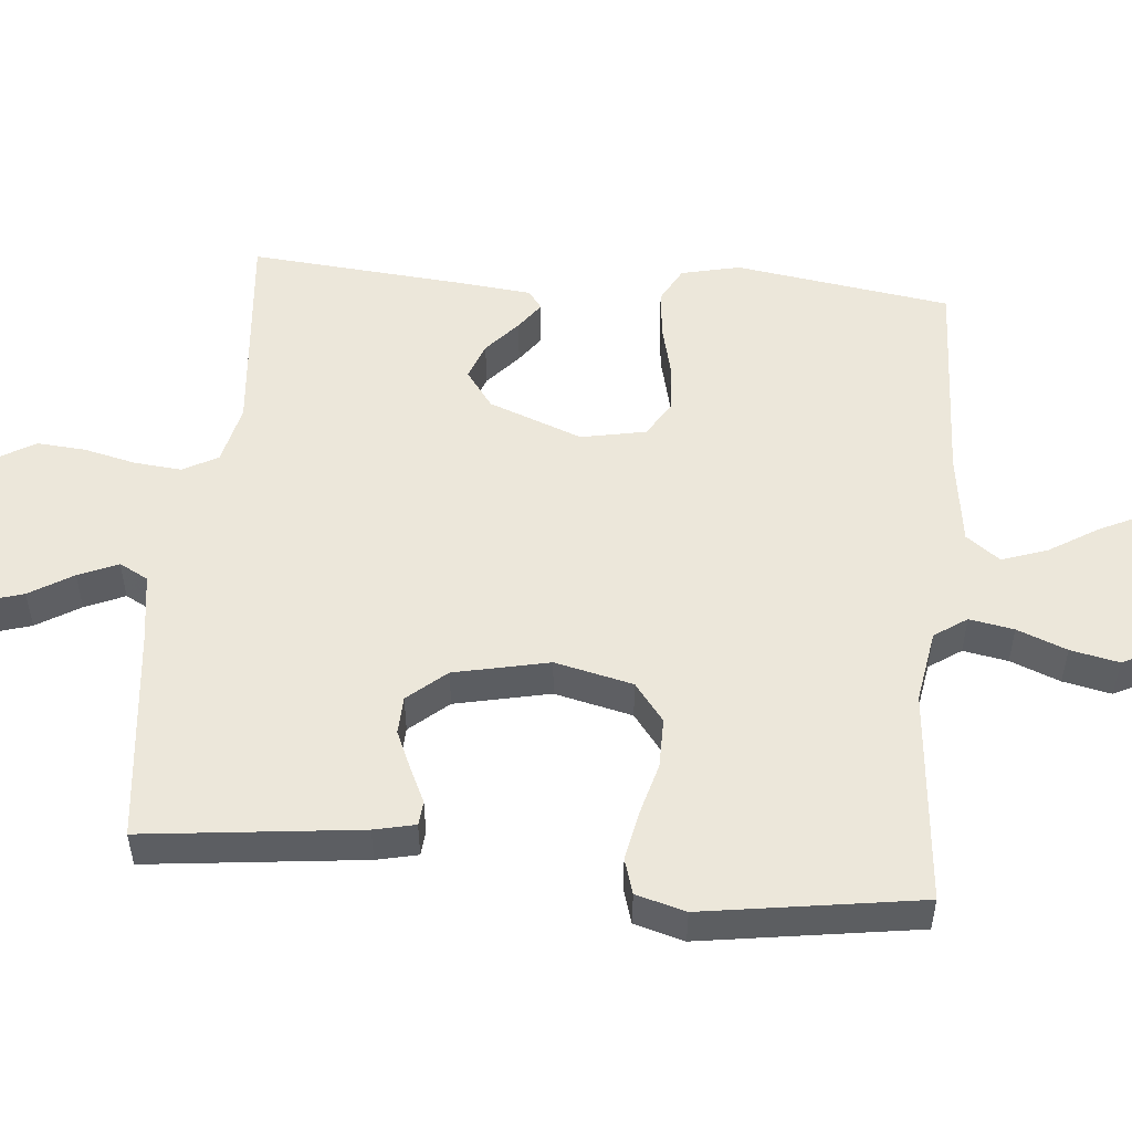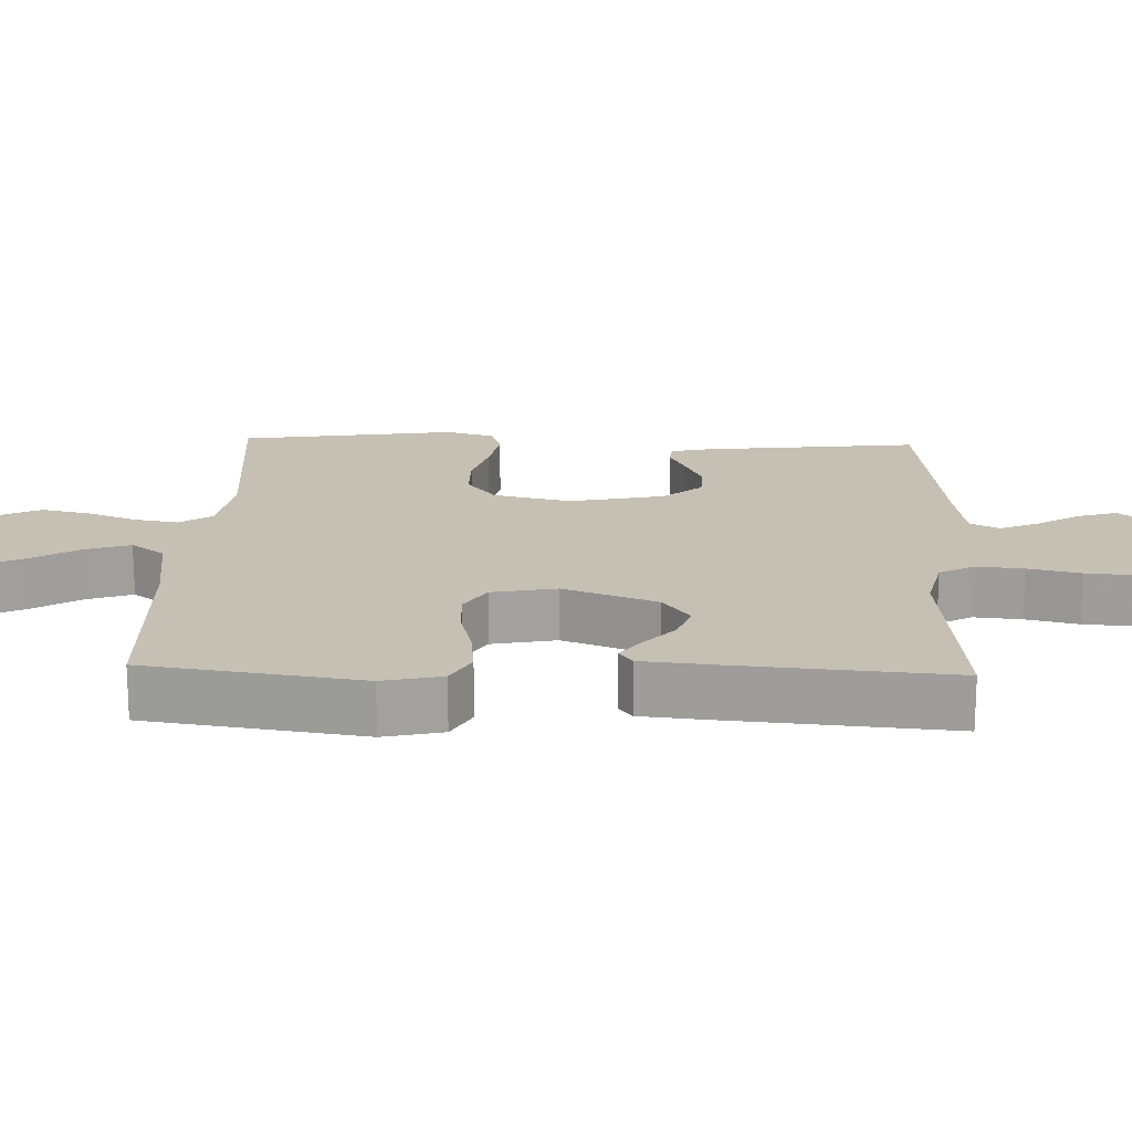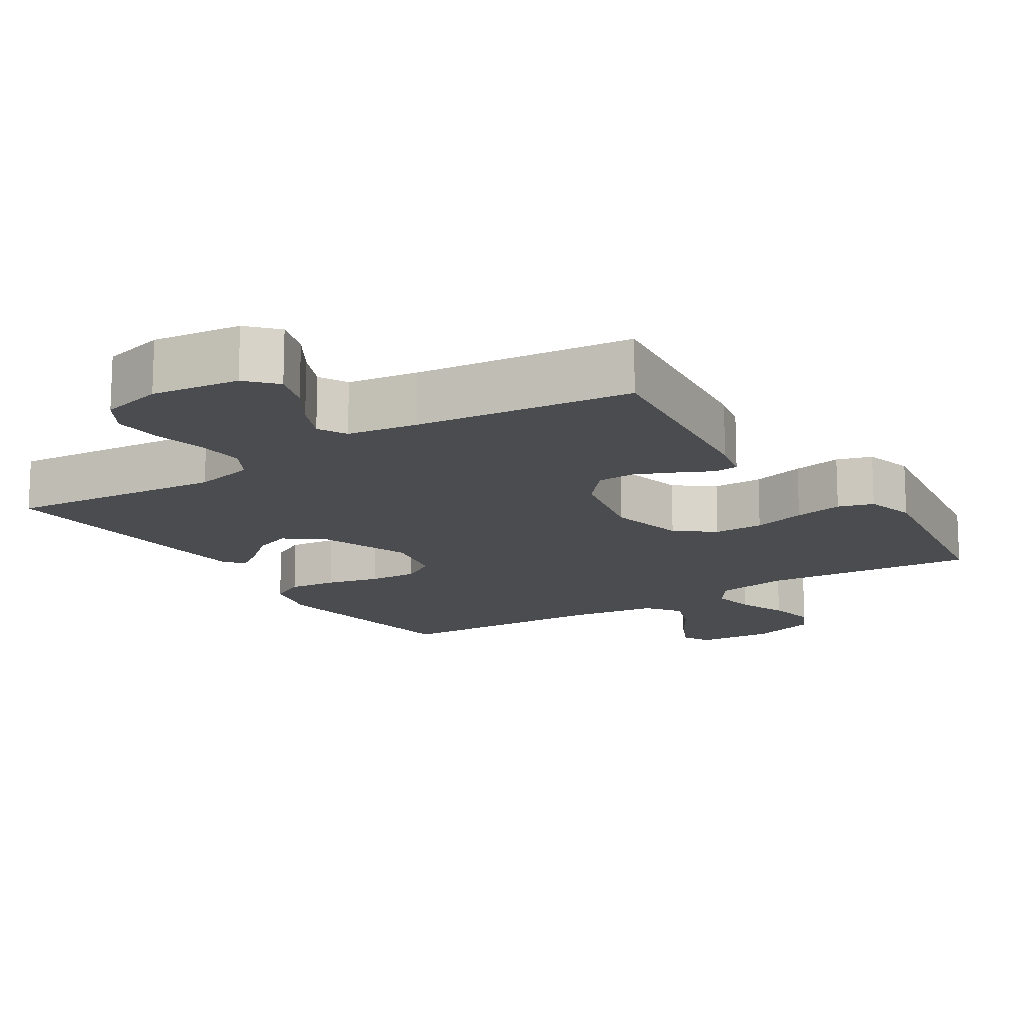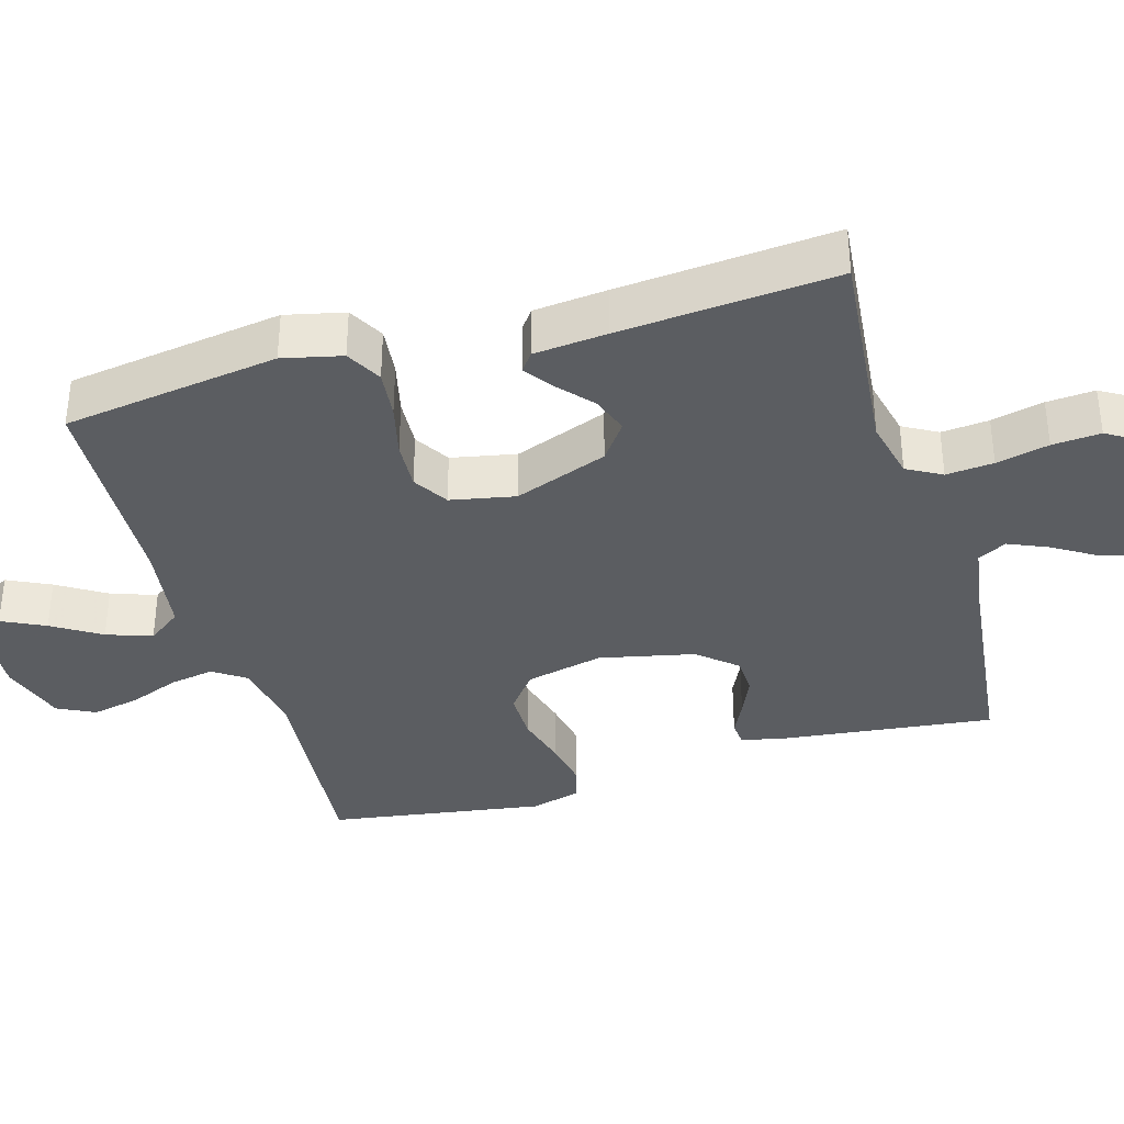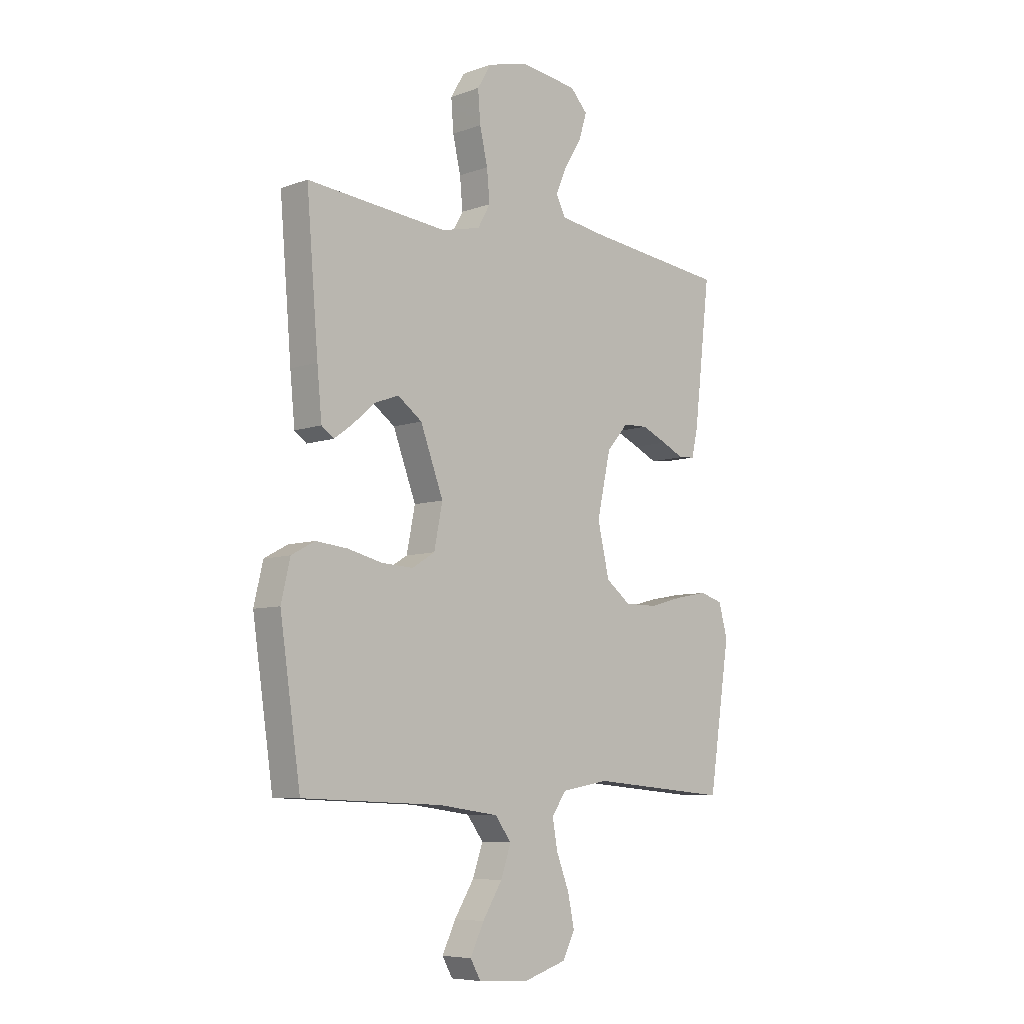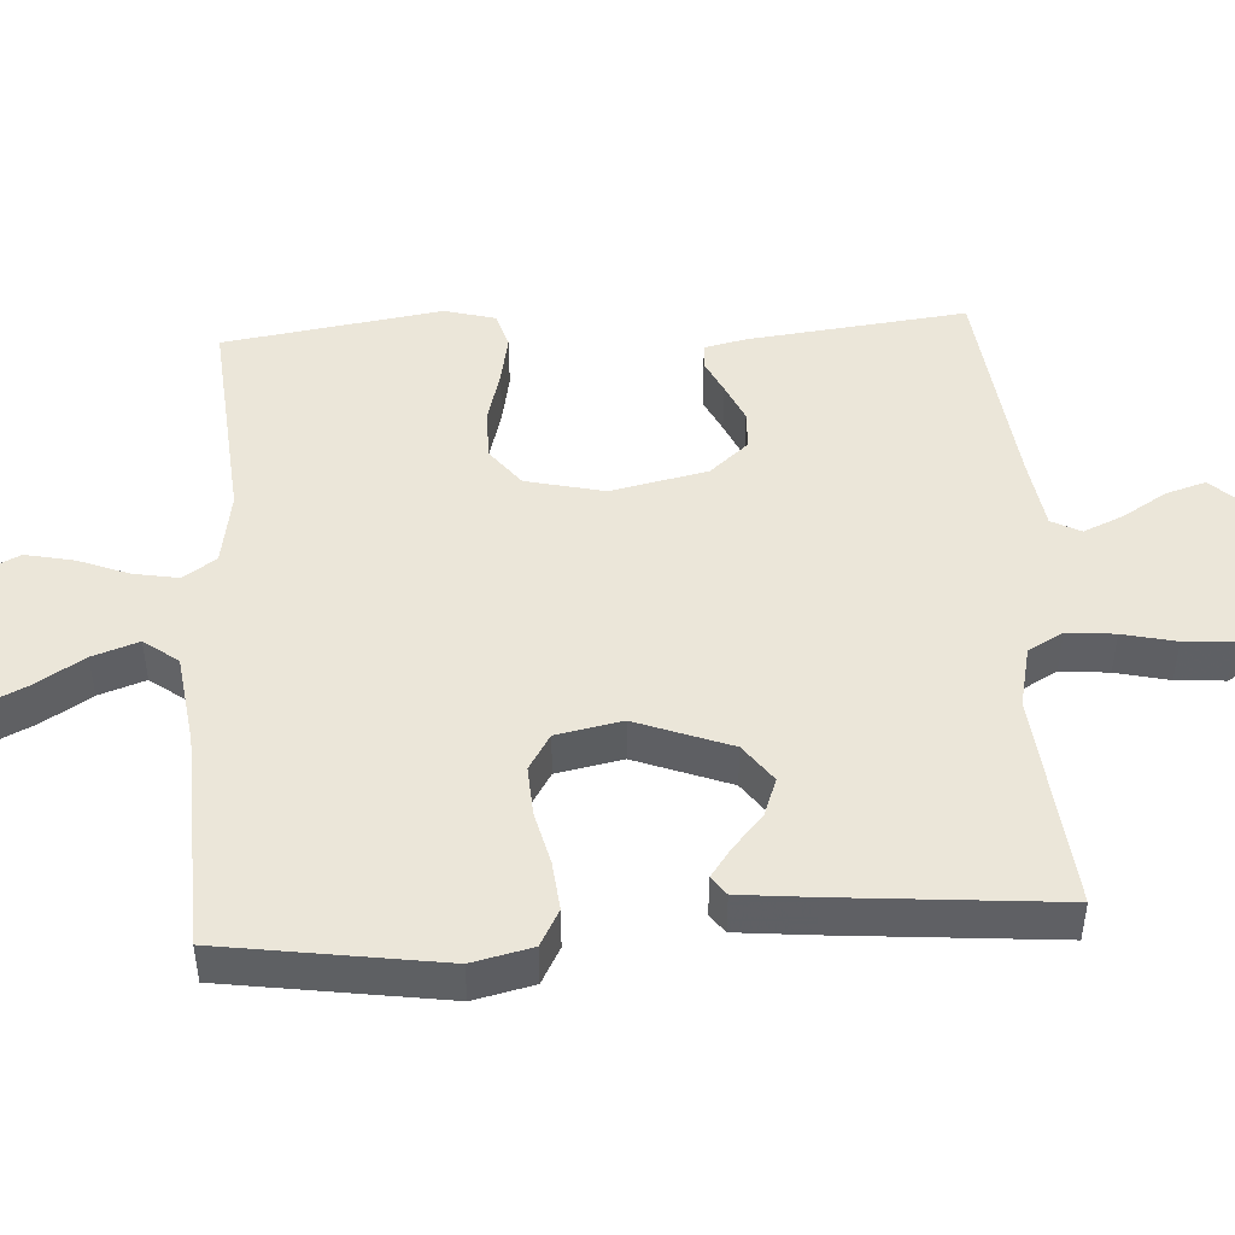
<metadata>
{"format":"obj","ext":"obj","renderer":"f3d","projection":"perspective","resolution":1024,"background":"white","views":[{"elev":51.9,"azim":95.4,"up":"+Y"},{"elev":18.1,"azim":-87.9,"up":"+Y"},{"elev":-15.1,"azim":32.7,"up":"+Y"},{"elev":-36.2,"azim":-73.7,"up":"+Y"},{"elev":-7.2,"azim":-44.4,"up":"+Z"},{"elev":46.9,"azim":-93.4,"up":"+Y"}]}
</metadata>
<code>
v -0.5 0.07 -0.5
v -0.544 0.07 -0.2
v -0.525 0.07 -0.118
v -0.475 0.07 -0.091
v -0.408 0.07 -0.098
v -0.334 0.07 -0.116
v -0.266 0.07 -0.12
v -0.217 0.07 -0.09
v -0.199 0.07 0
v -0.248 0.07 0.13
v -0.3 0.07 0.168
v -0.352 0.07 0.149
v -0.4 0.07 0.107
v -0.439 0.07 0.079
v -0.465 0.07 0.098
v -0.475 0.07 0.2
v -0.5 0.07 0.5
v -0.2 0.07 0.471
v -0.116 0.07 0.49
v -0.089 0.07 0.538
v -0.095 0.07 0.604
v -0.112 0.07 0.677
v -0.117 0.07 0.744
v -0.087 0.07 0.794
v 0 0.07 0.816
v 0.122 0.07 0.8
v 0.159 0.07 0.76
v 0.142 0.07 0.705
v 0.105 0.07 0.645
v 0.081 0.07 0.59
v 0.102 0.07 0.55
v 0.2 0.07 0.535
v 0.5 0.07 0.5
v 0.465 0.07 0.2
v 0.452 0.07 0.143
v 0.418 0.07 0.14
v 0.37 0.07 0.163
v 0.316 0.07 0.187
v 0.263 0.07 0.185
v 0.217 0.07 0.132
v 0.188 0.07 0
v 0.213 0.07 -0.108
v 0.266 0.07 -0.149
v 0.336 0.07 -0.149
v 0.41 0.07 -0.129
v 0.478 0.07 -0.116
v 0.527 0.07 -0.131
v 0.546 0.07 -0.2
v 0.5 0.07 -0.5
v 0.2 0.07 -0.473
v 0.098 0.07 -0.49
v 0.067 0.07 -0.535
v 0.078 0.07 -0.597
v 0.105 0.07 -0.666
v 0.119 0.07 -0.733
v 0.093 0.07 -0.785
v 0 0.07 -0.814
v -0.108 0.07 -0.807
v -0.13 0.07 -0.768
v -0.101 0.07 -0.708
v -0.059 0.07 -0.641
v -0.037 0.07 -0.578
v -0.072 0.07 -0.531
v -0.2 0.07 -0.513
v -0.5 0 -0.5
v -0.544 0 -0.2
v -0.525 0 -0.118
v -0.475 0 -0.091
v -0.408 0 -0.098
v -0.334 0 -0.116
v -0.266 0 -0.12
v -0.217 0 -0.09
v -0.199 0 0
v -0.248 0 0.13
v -0.3 0 0.168
v -0.352 0 0.149
v -0.4 0 0.107
v -0.439 0 0.079
v -0.465 0 0.098
v -0.475 0 0.2
v -0.5 0 0.5
v -0.2 0 0.471
v -0.116 0 0.49
v -0.089 0 0.538
v -0.095 0 0.604
v -0.112 0 0.677
v -0.117 0 0.744
v -0.087 0 0.794
v 0 0 0.816
v 0.122 0 0.8
v 0.159 0 0.76
v 0.142 0 0.705
v 0.105 0 0.645
v 0.081 0 0.59
v 0.102 0 0.55
v 0.2 0 0.535
v 0.5 0 0.5
v 0.465 0 0.2
v 0.452 0 0.143
v 0.418 0 0.14
v 0.37 0 0.163
v 0.316 0 0.187
v 0.263 0 0.185
v 0.217 0 0.132
v 0.188 0 0
v 0.213 0 -0.108
v 0.266 0 -0.149
v 0.336 0 -0.149
v 0.41 0 -0.129
v 0.478 0 -0.116
v 0.527 0 -0.131
v 0.546 0 -0.2
v 0.5 0 -0.5
v 0.2 0 -0.473
v 0.098 0 -0.49
v 0.067 0 -0.535
v 0.078 0 -0.597
v 0.105 0 -0.666
v 0.119 0 -0.733
v 0.093 0 -0.785
v 0 0 -0.814
v -0.108 0 -0.807
v -0.13 0 -0.768
v -0.101 0 -0.708
v -0.059 0 -0.641
v -0.037 0 -0.578
v -0.072 0 -0.531
v -0.2 0 -0.513
f 58 59 60 61
f 58 61 62
f 57 58 62
f 56 57 62
f 53 54 55 56
f 52 53 56 62
f 51 52 62 63
f 47 48 49 50
f 47 50 51
f 44 45 46 47
f 44 47 51 63
f 34 35 36 37
f 32 33 34 37
f 31 32 37 38
f 26 27 28 29
f 26 29 30
f 25 26 30
f 24 25 30
f 21 22 23 24
f 20 21 24 30
f 19 20 30 31
f 15 16 17 18
f 15 18 19
f 12 13 14 15
f 12 15 19 31
f 3 4 5 6
f 3 6 7
f 64 1 2 3
f 64 3 7
f 43 44 63 64
f 42 43 64 7
f 41 42 7 8
f 40 41 8 9
f 39 40 9 10
f 31 38 39
f 31 39 10 11
f 11 12 31
f 125 124 123 122
f 126 125 122
f 126 122 121
f 126 121 120
f 120 119 118 117
f 126 120 117 116
f 127 126 116 115
f 114 113 112 111
f 115 114 111
f 111 110 109 108
f 127 115 111 108
f 101 100 99 98
f 101 98 97 96
f 102 101 96 95
f 93 92 91 90
f 94 93 90
f 94 90 89
f 94 89 88
f 88 87 86 85
f 94 88 85 84
f 95 94 84 83
f 82 81 80 79
f 83 82 79
f 79 78 77 76
f 95 83 79 76
f 70 69 68 67
f 71 70 67
f 67 66 65 128
f 71 67 128
f 128 127 108 107
f 71 128 107 106
f 72 71 106 105
f 73 72 105 104
f 74 73 104 103
f 103 102 95
f 75 74 103 95
f 95 76 75
f 1 65 66 2
f 2 66 67 3
f 3 67 68 4
f 4 68 69 5
f 5 69 70 6
f 6 70 71 7
f 7 71 72 8
f 8 72 73 9
f 9 73 74 10
f 10 74 75 11
f 11 75 76 12
f 12 76 77 13
f 13 77 78 14
f 14 78 79 15
f 15 79 80 16
f 16 80 81 17
f 17 81 82 18
f 18 82 83 19
f 19 83 84 20
f 20 84 85 21
f 21 85 86 22
f 22 86 87 23
f 23 87 88 24
f 24 88 89 25
f 25 89 90 26
f 26 90 91 27
f 27 91 92 28
f 28 92 93 29
f 29 93 94 30
f 30 94 95 31
f 31 95 96 32
f 32 96 97 33
f 33 97 98 34
f 34 98 99 35
f 35 99 100 36
f 36 100 101 37
f 37 101 102 38
f 38 102 103 39
f 39 103 104 40
f 40 104 105 41
f 41 105 106 42
f 42 106 107 43
f 43 107 108 44
f 44 108 109 45
f 45 109 110 46
f 46 110 111 47
f 47 111 112 48
f 48 112 113 49
f 49 113 114 50
f 50 114 115 51
f 51 115 116 52
f 52 116 117 53
f 53 117 118 54
f 54 118 119 55
f 55 119 120 56
f 56 120 121 57
f 57 121 122 58
f 58 122 123 59
f 59 123 124 60
f 60 124 125 61
f 61 125 126 62
f 62 126 127 63
f 63 127 128 64
f 64 128 65 1

</code>
